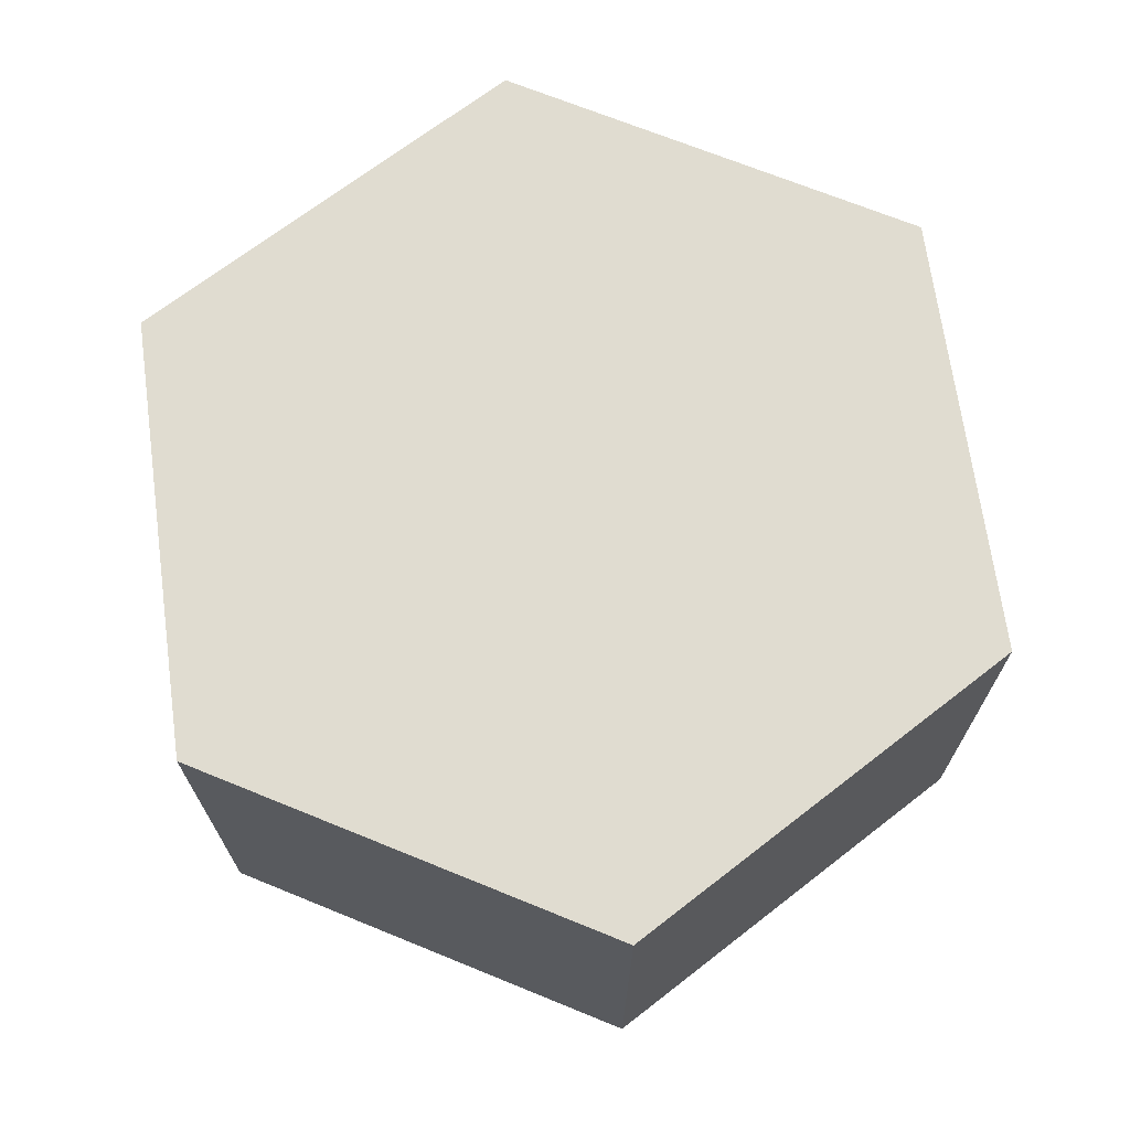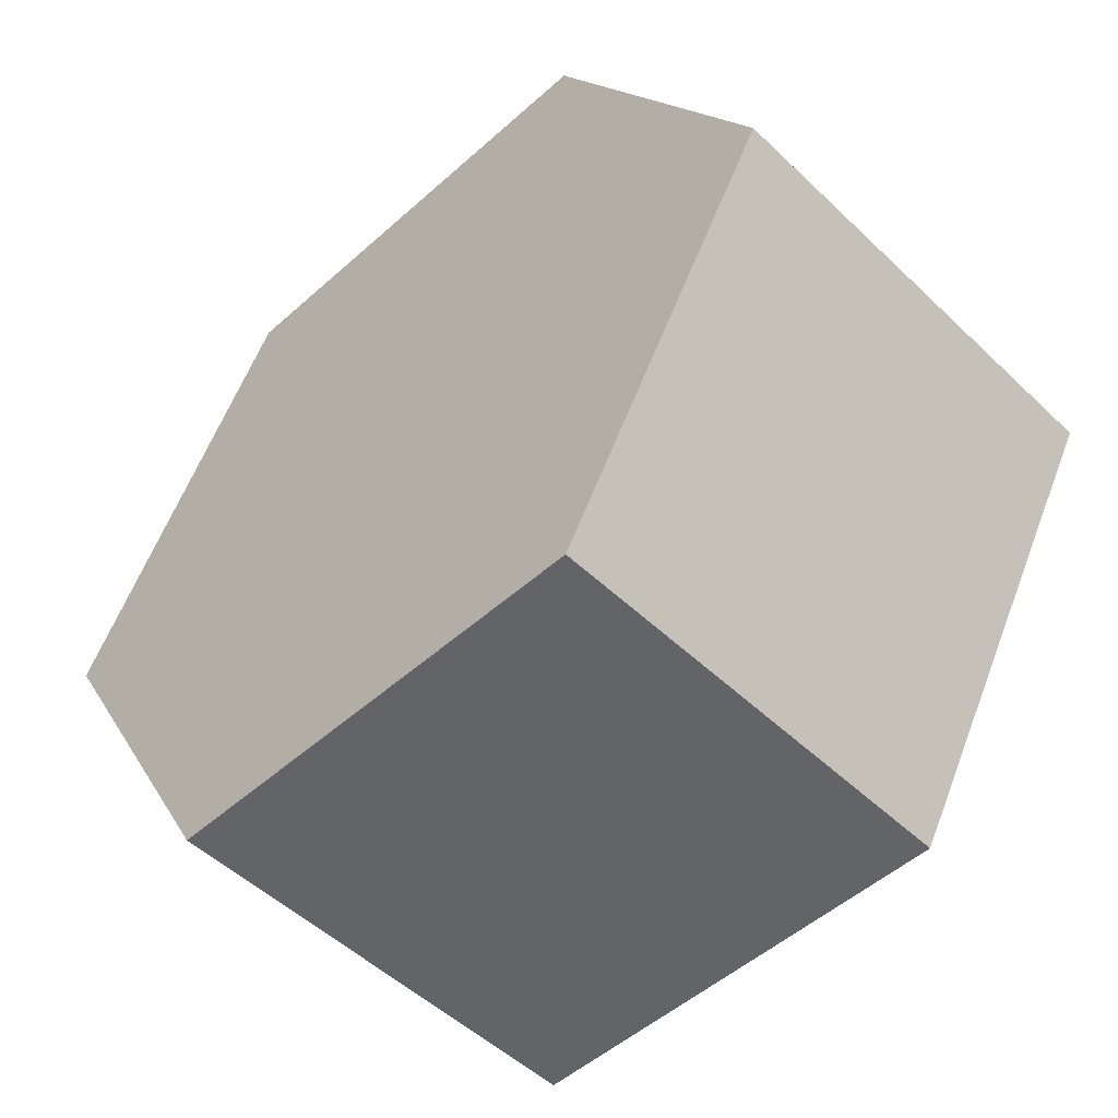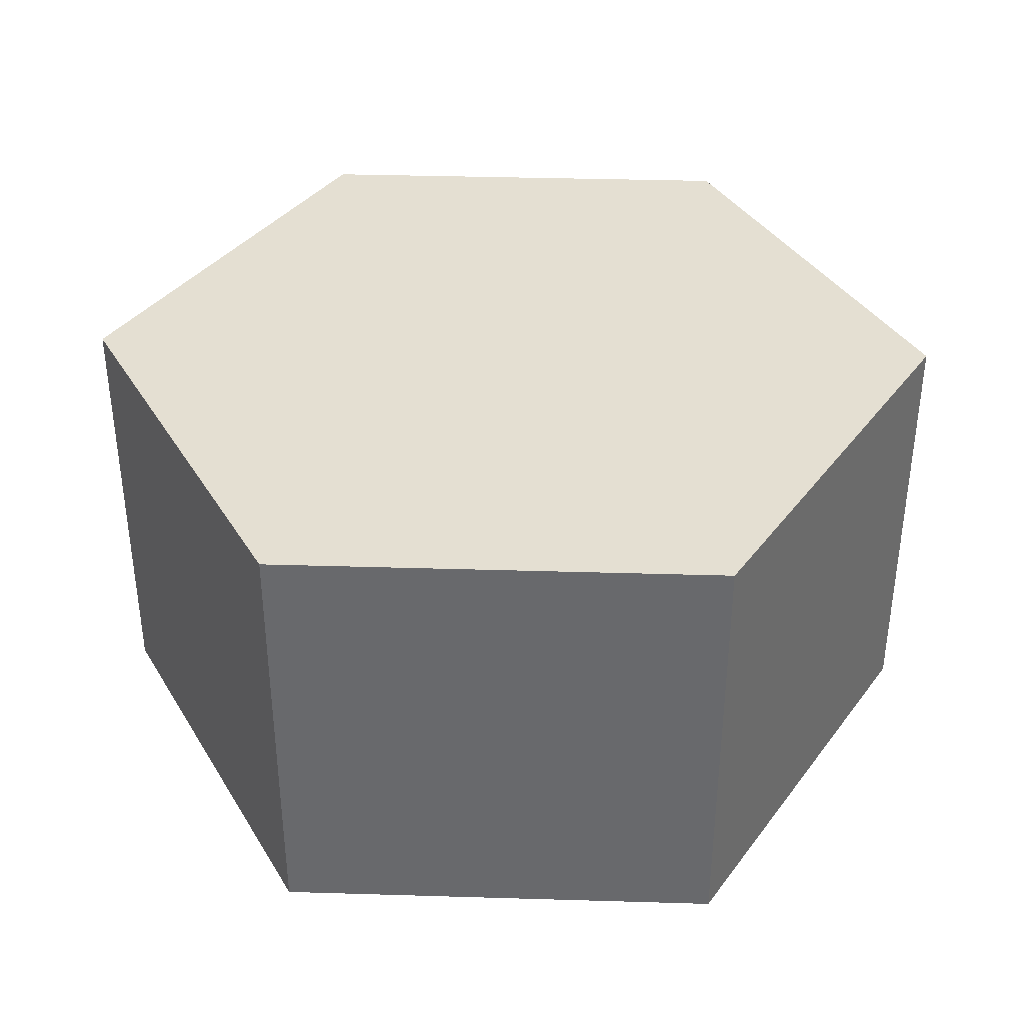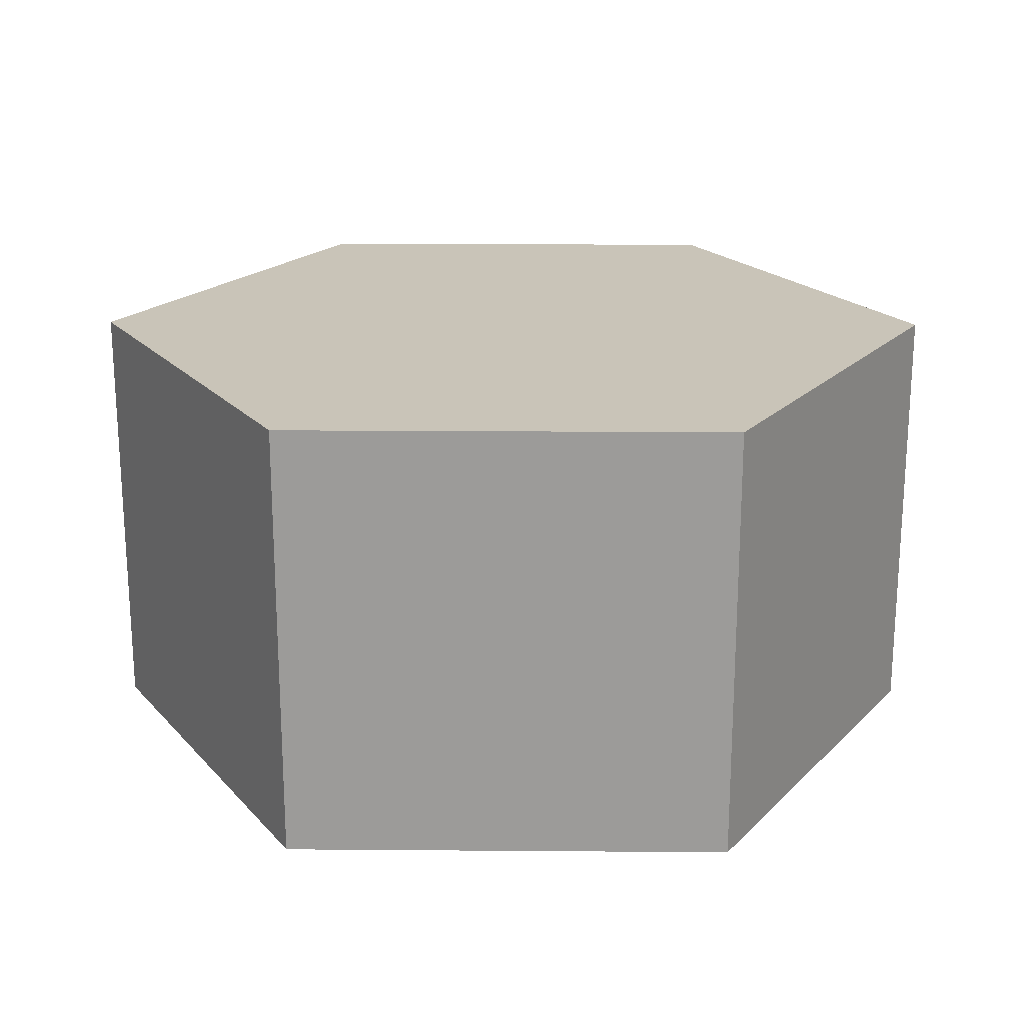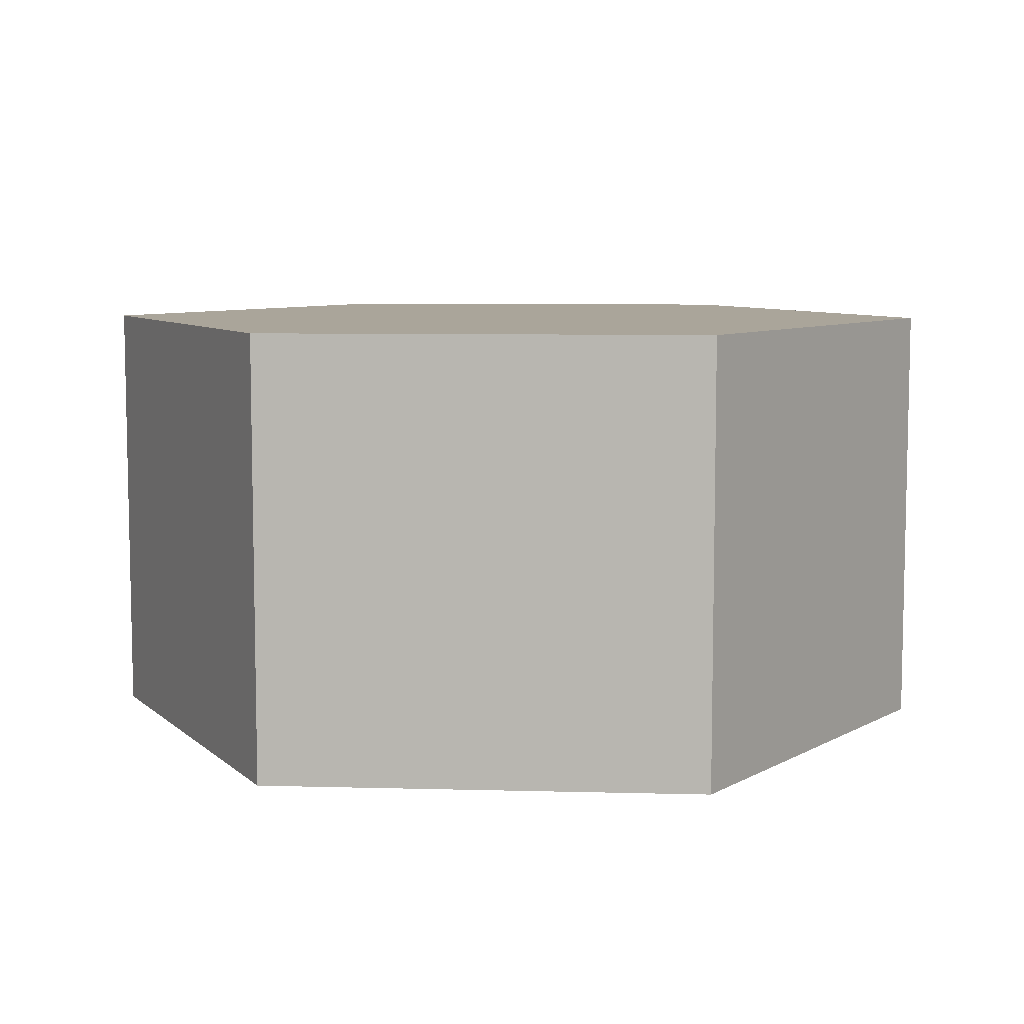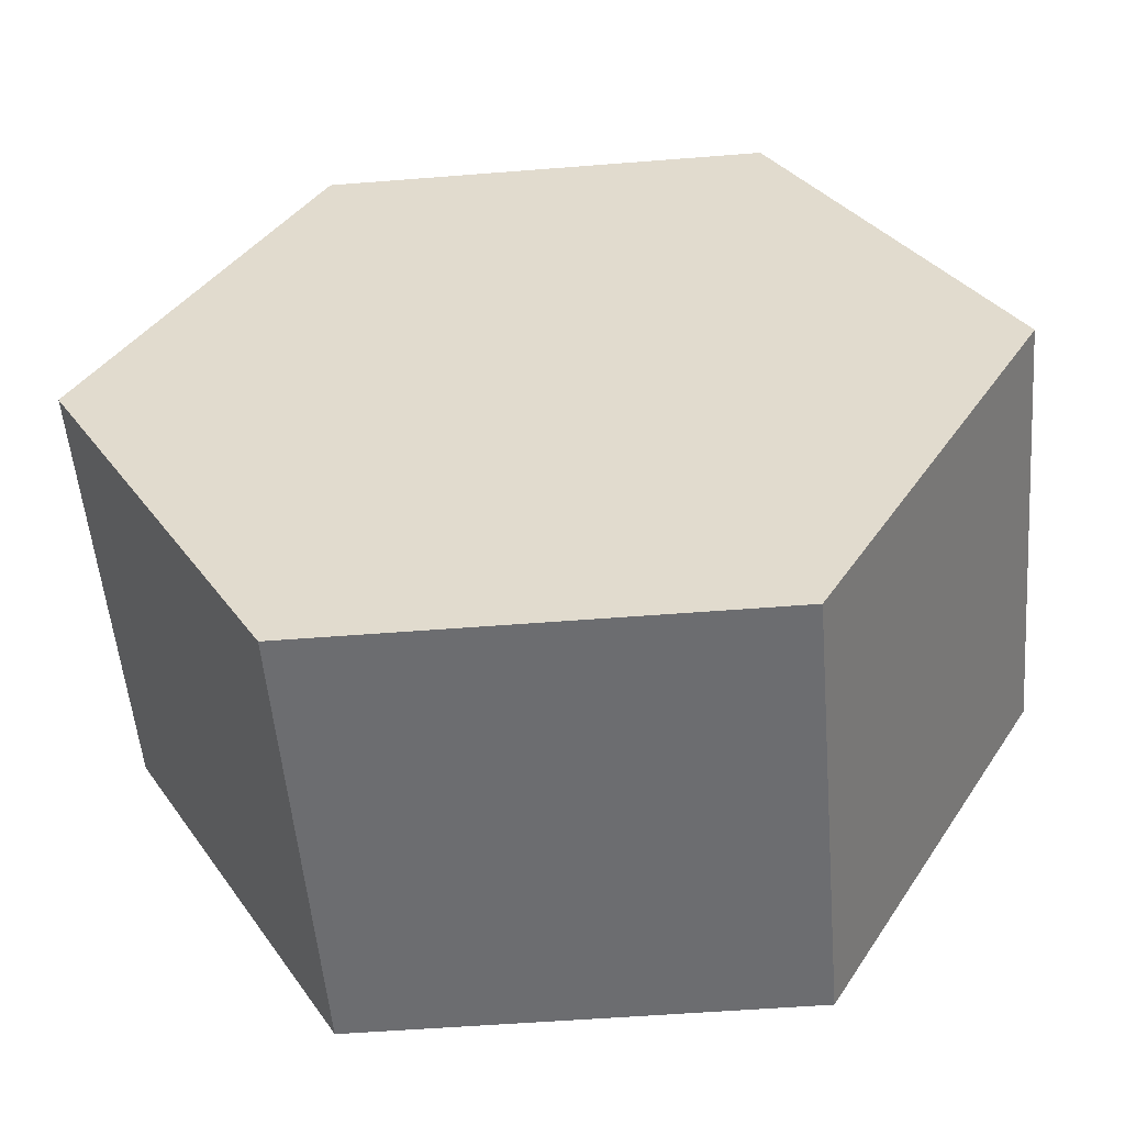
<metadata>
{"format":"obj","ext":"obj","renderer":"f3d","projection":"perspective","resolution":1024,"background":"white","views":[{"elev":69.5,"azim":-97.8,"up":"+Y"},{"elev":-51.2,"azim":-135.9,"up":"+Z"},{"elev":37.0,"azim":122.2,"up":"+Y"},{"elev":20.2,"azim":120.8,"up":"+Y"},{"elev":7.7,"azim":-55.7,"up":"+Y"},{"elev":-54.0,"azim":4.8,"up":"+Z"}]}
</metadata>
<code>
g default
v 0.5 1 -0.866
v -0.5 1 -0.866
v -1 1 0
v 1 1 0
v 0.5 1 0
v -0.5 1 0
v 0.002351 1 0
v -0.00117 1 -0.866
v 0.5 1 -0.4252
v 0.000949 1 -0.4252
v -0.5 1 -0.4252
v 0.5 1 -0.6339
v 0.000457 1 -0.6339
v -0.5 1 -0.6339
v 0.634 1 -0.6339
v -0.634 1 -0.6339
v 0.7553 1 -0.4239
v -0.7553 1 -0.4239
v 0.8709 1 -0.2235
v 0.5 1 -0.2235
v -0.5 1 -0.2235
v 0.001443 1 -0.2235
v -0.8709 1 -0.2235
v 0.6339 1 -0.4252
v 0.6339 1 -0.2235
v 0.6339 1 0
v 0.8705 1 0
v 0.7539 1 -0.2235
v 0.7539 1 0
v 0.2554 1 -0.866
v 0.2554 1 0
v 0.2554 1 -0.4252
v 0.2554 1 -0.6339
v 0.2554 1 -0.2235
v -0.2546 1 0
v -0.2546 1 -0.866
v -0.2546 1 -0.4252
v -0.2546 1 -0.6339
v -0.2546 1 -0.2235
v -0.6346 1 -0.4252
v -0.6346 1 -0.2235
v -0.6346 1 0
v -0.7559 1 -0.2235
v -0.7559 1 0
v -0.8716 1 0
v -0.2546 0.000981 -0.866
v -0.5 0.000981 -0.866
v -0.634 0.000981 -0.6339
v 0.8709 0.000981 -0.2235
v 1 0.000981 0
v 0.001921 0.000981 0
v -0.00117 0.000981 -0.866
v 0.5 0.000981 -0.866
v 0.2554 0.000981 -0.866
v 0.634 0.000981 -0.6339
v -0.7553 0.000981 -0.4239
v 0.7553 0.000981 -0.4239
v -0.8709 0.000981 -0.2235
v -1 0.000981 0
v -0.2546 1 0.866
v -0.5 1 0.866
v -0.634 1 0.6339
v 0.8709 1 0.2235
v -0.2546 1 0.6339
v -0.6346 1 0.2235
v -0.5 1 0.2235
v -0.00117 1 0.866
v 0.000457 1 0.6339
v 0.5 1 0.866
v 0.2554 1 0.866
v 0.2554 1 0.6339
v 0.5 1 0.6339
v -0.5 1 0.4252
v -0.2546 1 0.2235
v -0.2546 1 0.4252
v 0.000949 1 0.4252
v 0.001443 1 0.2235
v 0.2554 1 0.2235
v 0.2554 1 0.4252
v 0.634 1 0.6339
v -0.7553 1 0.4239
v -0.5 1 0.6339
v 0.5 1 0.4252
v 0.7553 1 0.4239
v -0.6346 1 0.4252
v 0.6339 1 0.4252
v -0.8709 1 0.2235
v 0.7539 1 0.2235
v 0.5 1 0.2235
v 0.6339 1 0.2235
v -0.7559 1 0.2235
v -0.2546 0.000981 0.866
v -0.5 0.000981 0.866
v -0.634 0.000981 0.6339
v 0.8709 0.000981 0.2235
v -0.00117 0.000981 0.866
v 0.5 0.000981 0.866
v 0.2554 0.000981 0.866
v 0.634 0.000981 0.6339
v -0.7553 0.000981 0.4239
v 0.7553 0.000981 0.4239
v -0.8709 0.000981 0.2235
v 0.5 0.6695 -0.866
v 0.634 0.6695 -0.6339
v 0.7553 0.6695 -0.4239
v 0.8709 0.6695 -0.2235
v 1 0.6695 0
v 0.8709 0.6695 0.2235
v 0.7553 0.6695 0.4239
v 0.634 0.6695 0.6339
v 0.5 0.6695 0.866
v 0.2554 0.6695 0.866
v -0.00117 0.6695 0.866
v -0.2546 0.6695 0.866
v -0.5 0.6695 0.866
v -0.634 0.6695 0.6339
v -0.7553 0.6695 0.4239
v -0.8709 0.6695 0.2235
v -1 0.6695 0
v -0.8709 0.6695 -0.2235
v -0.7553 0.6695 -0.4239
v -0.634 0.6695 -0.6339
v -0.5 0.6695 -0.866
v -0.2546 0.6695 -0.866
v -0.00117 0.6695 -0.866
v 0.2554 0.6695 -0.866
v 0.5 0.3355 -0.866
v 0.634 0.3355 -0.6339
v 0.7553 0.3355 -0.4239
v 0.8709 0.3355 -0.2235
v 1 0.3355 0
v 0.8709 0.3355 0.2235
v 0.7553 0.3355 0.4239
v 0.634 0.3355 0.6339
v 0.5 0.3355 0.866
v 0.2554 0.3355 0.866
v -0.00117 0.3355 0.866
v -0.2546 0.3355 0.866
v -0.5 0.3355 0.866
v -0.634 0.3355 0.6339
v -0.7553 0.3355 0.4239
v -0.8709 0.3355 0.2235
v -1 0.3355 0
v -0.8709 0.3355 -0.2235
v -0.7553 0.3355 -0.4239
v -0.634 0.3355 -0.6339
v -0.5 0.3355 -0.866
v -0.2546 0.3355 -0.866
v -0.00117 0.3355 -0.866
v 0.2554 0.3355 -0.866
g pCylinder1
f 52 46 148 149
f 146 147 47 48
f 130 131 50 49
f 19 27 4
f 41 42 6 21
f 33 30 8 13
f 13 8 36 38
f 1 30 33 12
f 150 127 53 54
f 11 21 39 37
f 10 22 34 32
f 127 128 55 53
f 145 146 48 56
f 16 14 2
f 12 33 32 9
f 10 32 33 13
f 37 10 13 38
f 55 128 129 57
f 12 15 1
f 16 40 11 14
f 15 24 17
f 144 145 56 58
f 57 129 130 49
f 19 17 28
f 40 41 21 11
f 7 22 39 35
f 31 34 22 7
f 20 34 31 5
f 143 144 58 59
f 9 24 15 12
f 25 24 9 20
f 5 26 25 20
f 28 29 27 19
f 28 17 24 25
f 25 26 29 28
f 32 34 20 9
f 54 52 149 150
f 147 148 46 47
f 38 36 2 14
f 37 39 22 10
f 37 38 14 11
f 35 39 21 6
f 18 40 16
f 18 43 41 40
f 43 44 42 41
f 23 43 18
f 23 45 44 43
f 3 45 23
f 49 50 51
f 53 51 54
f 48 47 51
f 51 53 55
f 55 57 51
f 49 51 57
f 51 52 54
f 51 46 52
f 51 47 46
f 56 48 51
f 58 56 51
f 59 58 51
f 63 4 27
f 65 66 6 42
f 69 72 71 70
f 73 75 74 66
f 76 79 78 77
f 62 61 82
f 72 83 79 71
f 72 69 80
f 62 82 73 85
f 80 84 86
f 63 88 84
f 85 73 66 65
f 89 5 31 78
f 83 72 80 86
f 90 89 83 86
f 5 89 90 26
f 88 63 27 29
f 88 90 86 84
f 90 88 29 26
f 79 83 89 78
f 71 68 67 70
f 76 68 71 79
f 31 7 77 78
f 68 64 60 67
f 76 77 74 75
f 76 75 64 68
f 7 35 74 77
f 64 82 61 60
f 75 73 82 64
f 35 6 66 74
f 81 62 85
f 81 85 65 91
f 91 65 42 44
f 87 81 91
f 87 91 44 45
f 3 87 45
f 140 94 93 139
f 132 95 50 131
f 95 51 50
f 51 98 96
f 51 96 92
f 96 137 138 92
f 97 98 51
f 136 98 97 135
f 135 97 99 134
f 141 100 94 140
f 94 51 93
f 99 101 133 134
f 51 99 97
f 99 51 101
f 142 102 100 141
f 101 95 132 133
f 95 101 51
f 143 59 102 142
f 98 136 137 96
f 139 93 92 138
f 51 92 93
f 100 51 94
f 102 51 100
f 59 51 102
f 1 15 104 103
f 105 104 15 17
f 17 19 106 105
f 107 106 19 4
f 108 107 4 63
f 84 109 108 63
f 110 109 84 80
f 69 111 110 80
f 112 111 69 70
f 70 67 113 112
f 67 60 114 113
f 60 61 115 114
f 61 62 116 115
f 62 81 117 116
f 81 87 118 117
f 87 3 119 118
f 23 120 119 3
f 18 121 120 23
f 16 122 121 18
f 2 123 122 16
f 36 124 123 2
f 36 8 125 124
f 8 30 126 125
f 103 126 30 1
f 128 127 103 104
f 129 128 104 105
f 106 130 129 105
f 107 131 130 106
f 108 132 131 107
f 133 132 108 109
f 134 133 109 110
f 111 135 134 110
f 112 136 135 111
f 137 136 112 113
f 114 138 137 113
f 115 139 138 114
f 116 140 139 115
f 117 141 140 116
f 118 142 141 117
f 119 143 142 118
f 120 144 143 119
f 121 145 144 120
f 122 146 145 121
f 123 147 146 122
f 124 148 147 123
f 149 148 124 125
f 126 150 149 125
f 103 127 150 126

</code>
